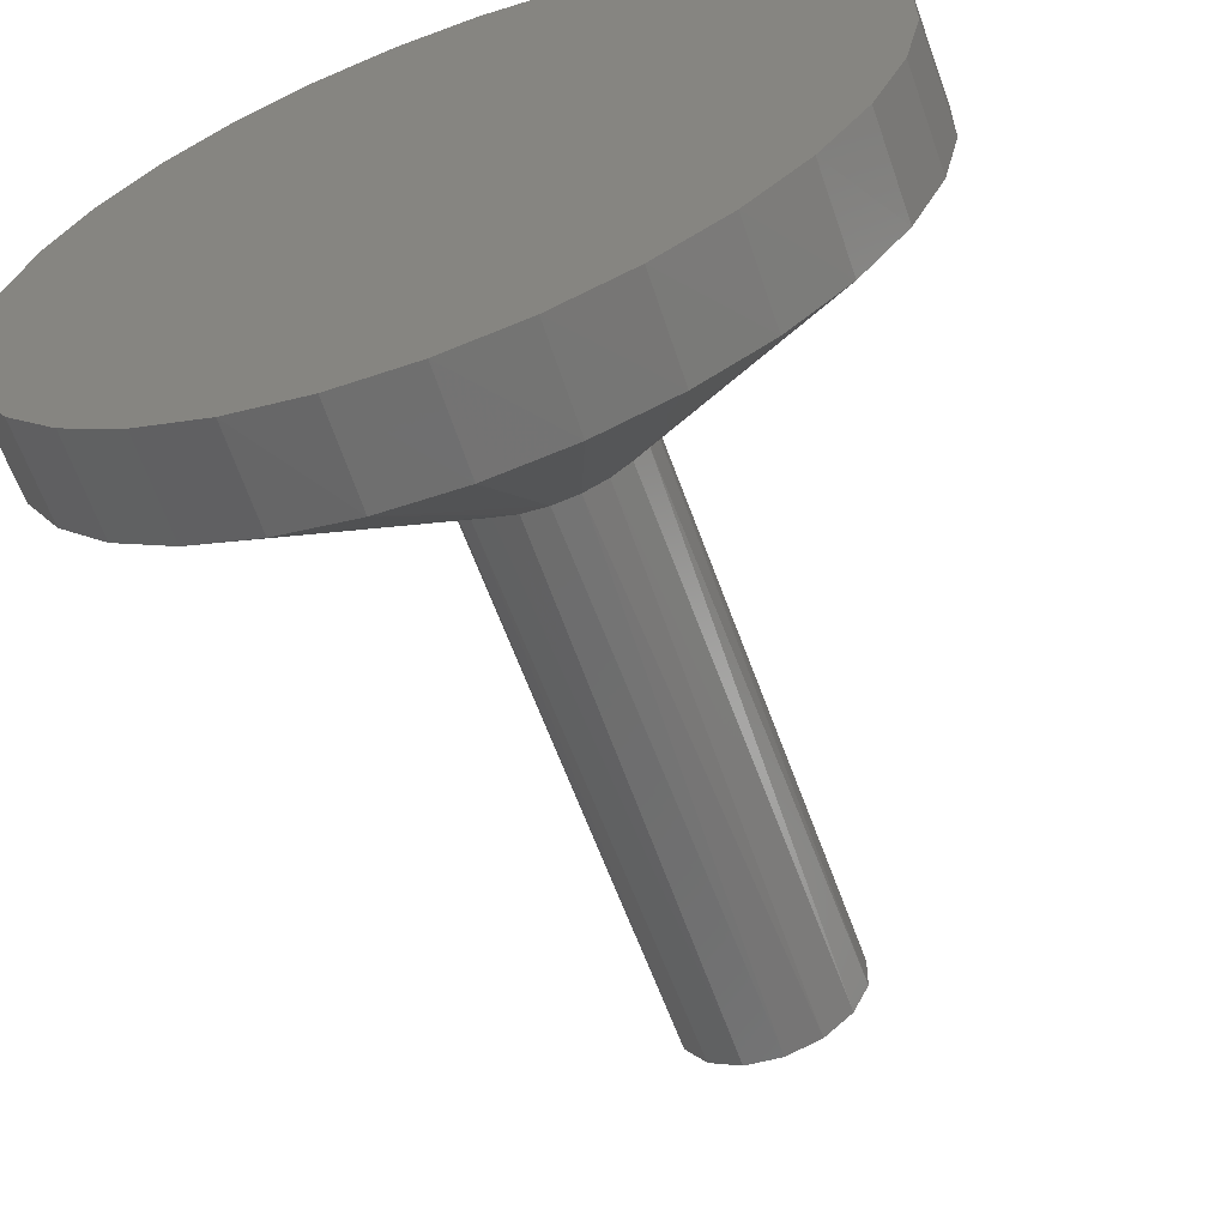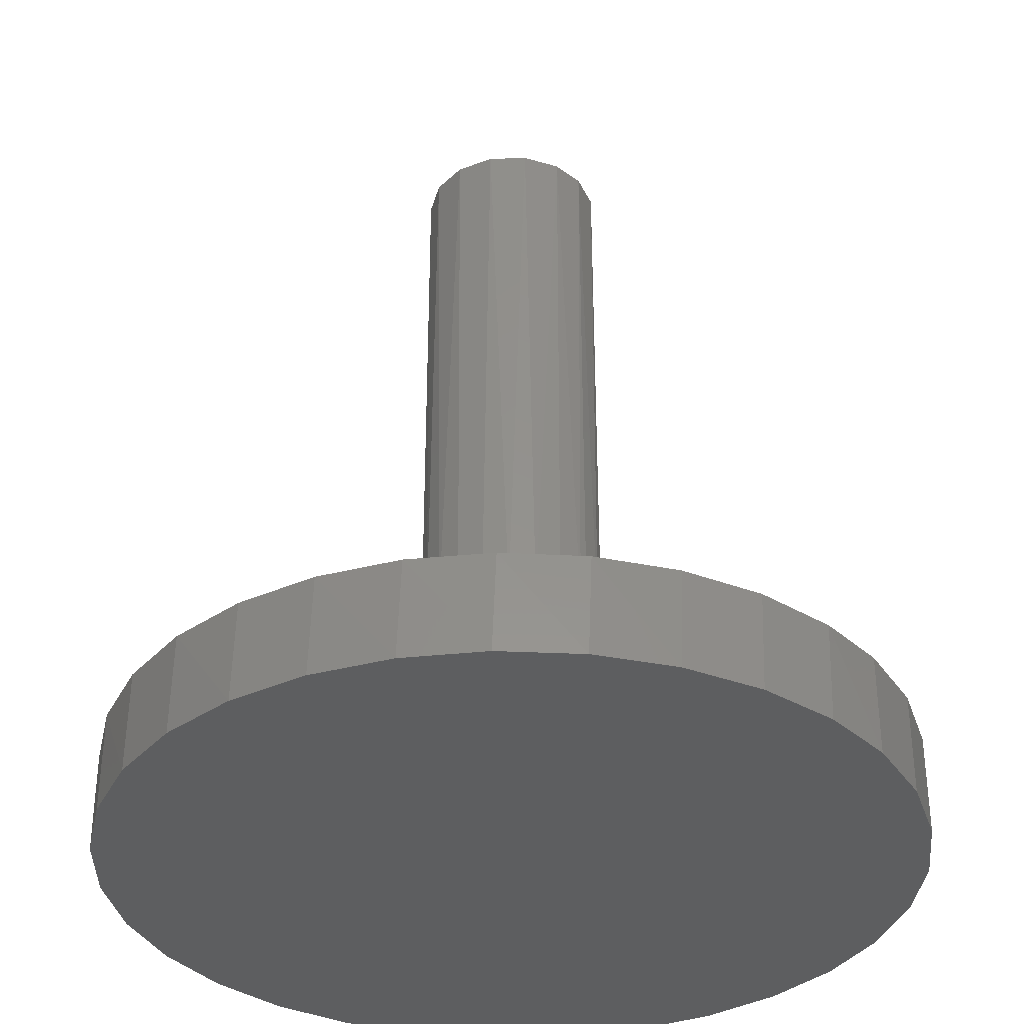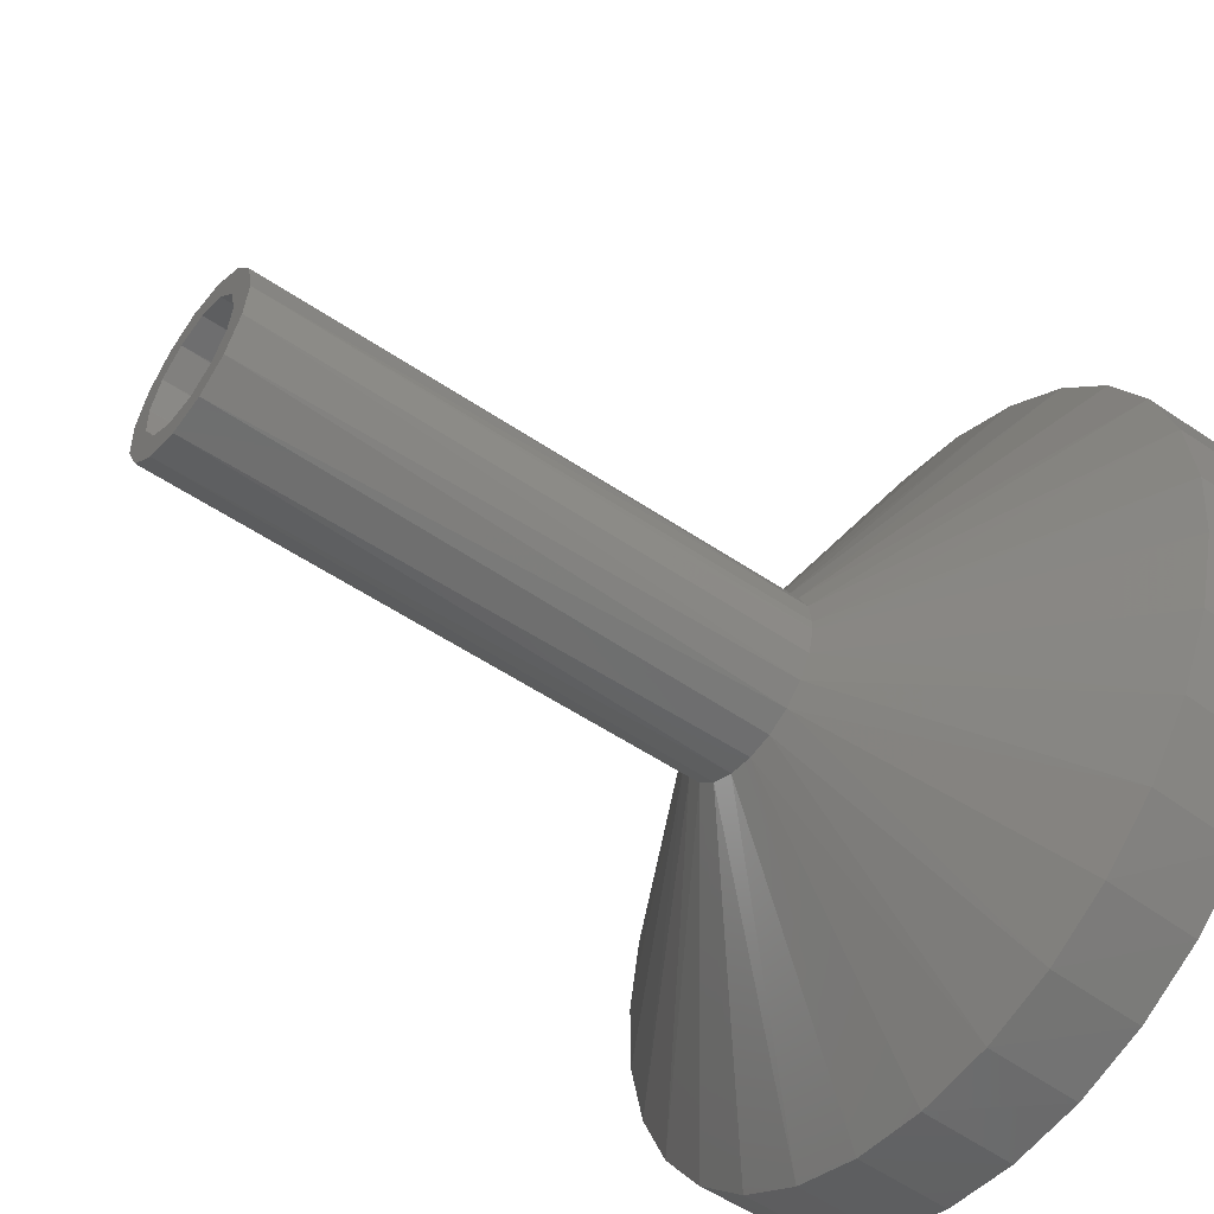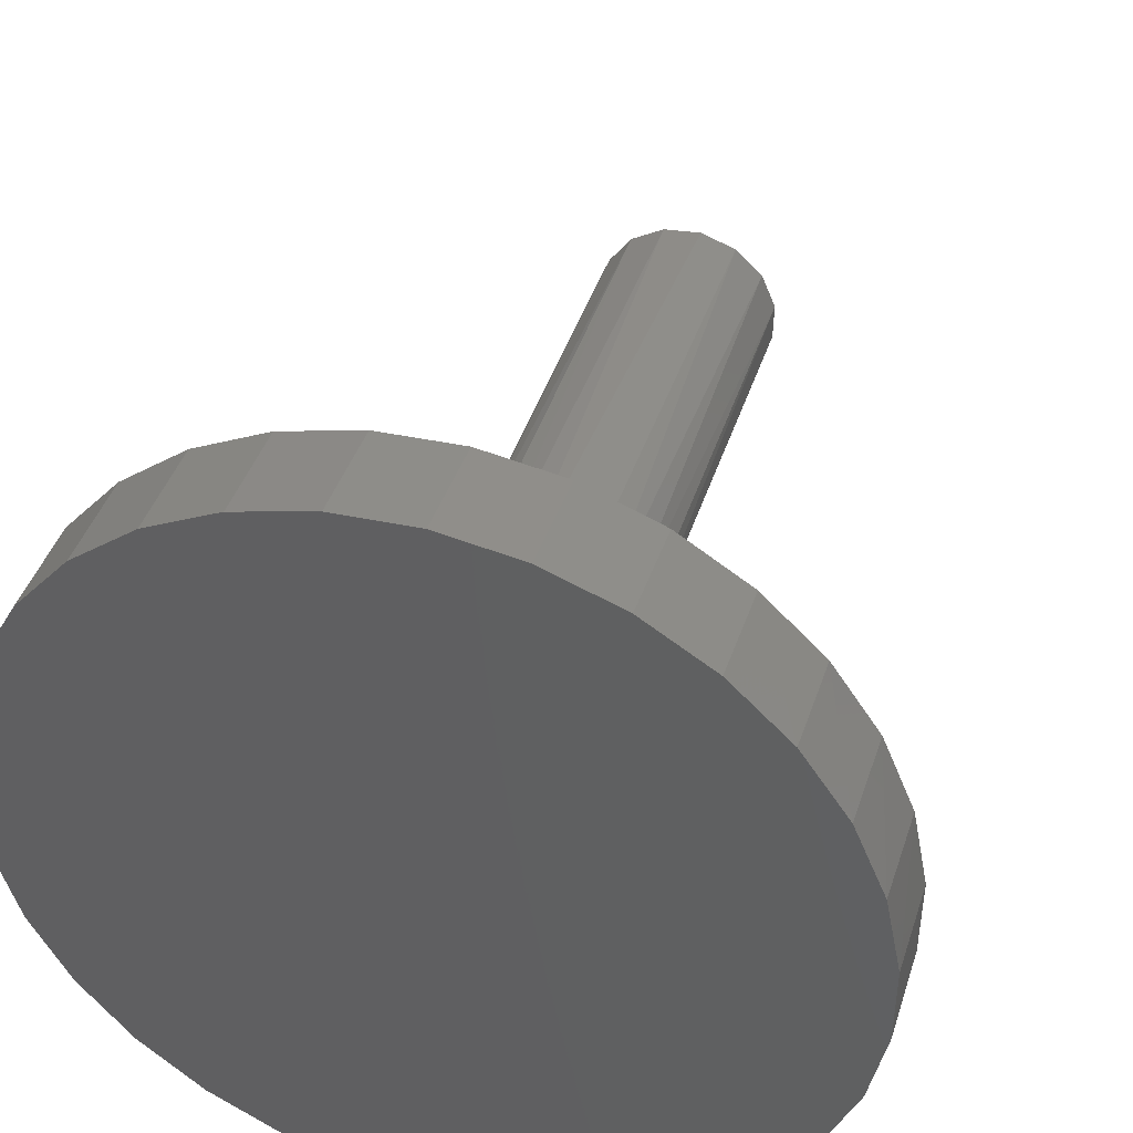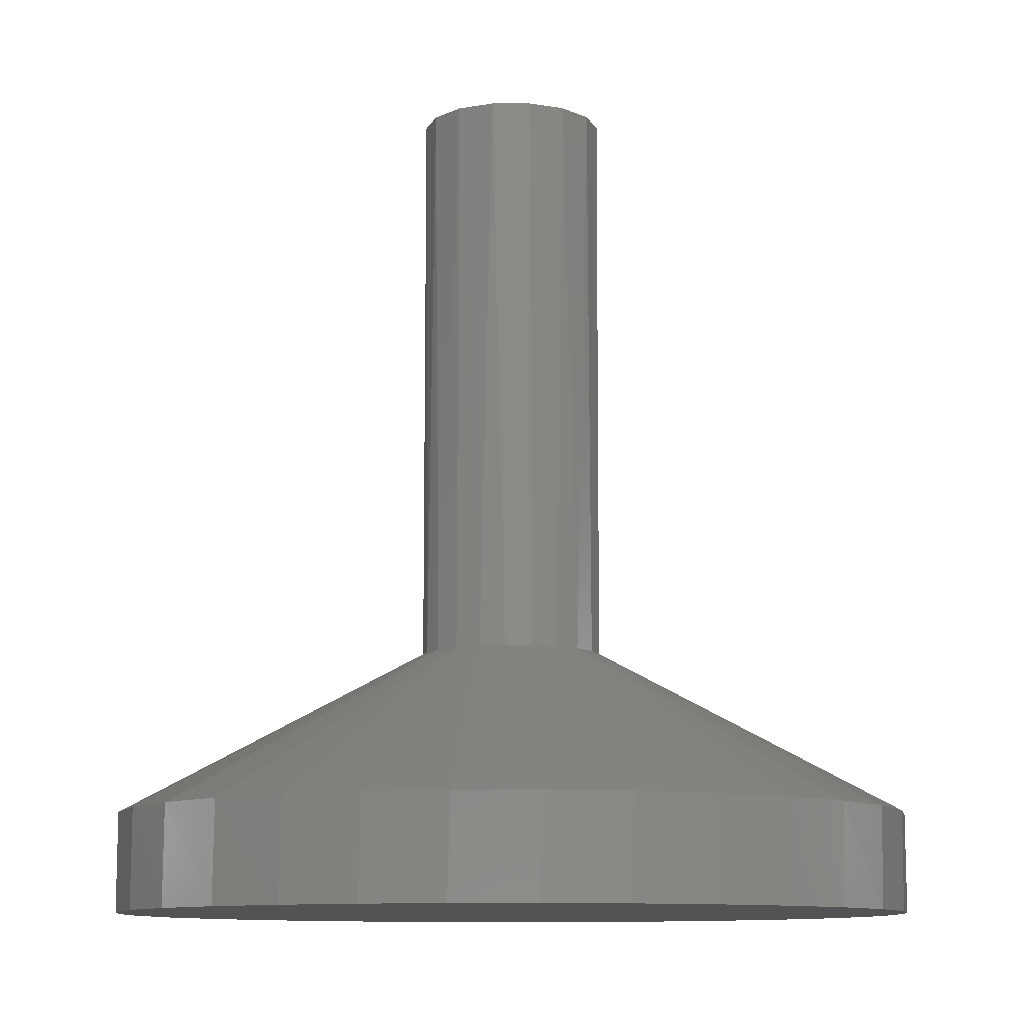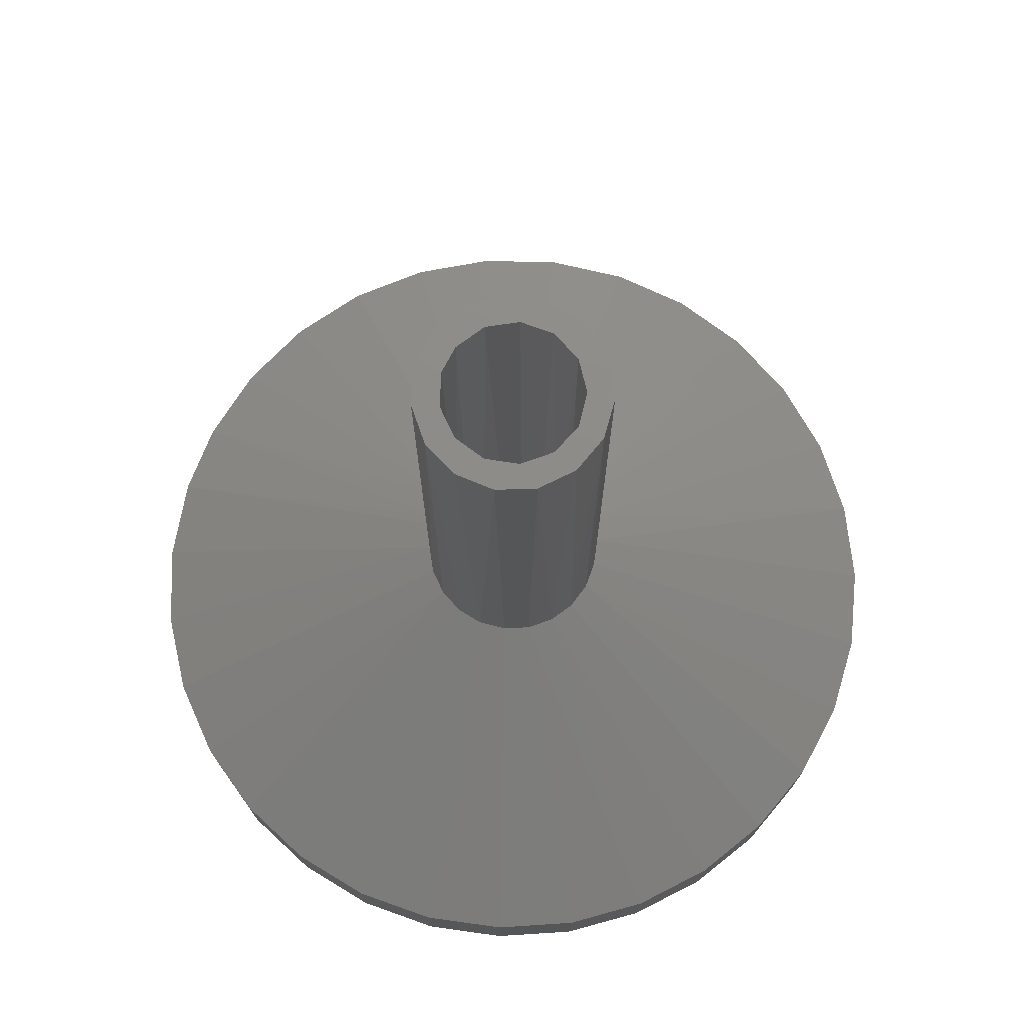
<metadata>
{"format":"stl","ext":"stl","renderer":"f3d","projection":"perspective","resolution":1024,"background":"white","views":[{"elev":-63.0,"azim":-160.0,"up":"+Y"},{"elev":-34.7,"azim":34.8,"up":"+Z"},{"elev":-53.1,"azim":53.9,"up":"+Y"},{"elev":41.9,"azim":-162.9,"up":"+Y"},{"elev":-10.2,"azim":-64.2,"up":"+Z"},{"elev":75.1,"azim":-163.1,"up":"+Z"}]}
</metadata>
<code>
# stl→obj: 192 verts, 380 faces
v 10.23 -4.05 97
v 11 0 97
v 7.672 -7.882 97
v 3.772 -10.33 97
v 7.385 -3.076 97
v 5.064 -6.193 97
v -0.7896 -10.97 97
v 1.548 -7.849 97
v -5.213 -9.686 97
v -2.334 -7.652 97
v -8.722 -6.703 97
v -5.664 -5.649 97
v -10.7 -2.544 97
v -7.658 -2.314 97
v -10.81 2.061 97
v -7.845 1.568 97
v -9.014 6.305 97
v -6.18 5.08 97
v -5.642 9.443 97
v -3.057 7.393 97
v -1.281 10.93 97
v 0.788 7.961 97
v 3.305 10.49 97
v 4.447 6.65 97
v 7.311 8.218 97
v 7.056 3.77 97
v 10.04 4.504 97
v 8 0 97
v 44.01 9.37 0
v 45 0 0
v 45 0 7
v 41.09 18.36 7
v 36.38 26.48 0
v 41.1 18.33 0
v 30.03 33.52 7
v 22.44 39.01 0
v 30.07 33.48 0
v 13.74 42.85 7
v 4.605 44.76 0
v 13.82 42.82 0
v -4.93 44.73 7
v -14.03 42.76 0
v -4.817 44.74 0
v -22.75 38.83 7
v -30.23 33.34 0
v -22.62 38.9 0
v -36.61 26.17 7
v -41.18 18.13 0
v -36.51 26.31 0
v -44.1 8.967 7
v -45 -0.2128 0
v -44.06 9.162 0
v -43.92 -9.8 7
v -41.01 -18.52 0
v -43.97 -9.578 0
v -36.1 -26.86 7
v -29.91 -33.62 0
v -36.26 -26.66 0
v -22.01 -39.25 7
v -13.62 -42.89 0
v -22.25 -39.11 0
v -4.082 -44.81 7
v 5.028 -44.72 0
v -4.393 -44.79 0
v 14.55 -42.58 7
v 22.81 -38.79 0
v 14.23 -42.69 0
v 30.66 -32.94 7
v 36.63 -26.14 0
v 30.38 -33.19 0
v 41.43 -17.57 7
v 44.1 -8.953 0
v 41.27 -17.94 0
v 44.18 -8.549 7
v 36.85 -25.83 7
v 23.11 -38.61 7
v 5.353 -44.68 7
v -13.34 -42.98 7
v -29.71 -33.8 7
v -40.91 -18.74 7
v -45 -0.4259 7
v -41.26 17.97 7
v -30.34 33.23 7
v -14.15 42.72 7
v 4.506 44.77 7
v 22.38 39.04 7
v 36.36 26.52 7
v 44.01 9.384 7
v 8 0 27
v 6.383 4.823 27
v 4.519 6.602 27
v 2.186 7.696 27
v -2.895 7.458 27
v -5.116 6.151 27
v -6.806 4.205 27
v -7.789 1.824 27
v -7.314 -3.24 27
v -5.905 -5.398 27
v -3.883 -6.995 27
v 1.119 -7.921 27
v 3.579 -7.155 27
v 5.668 -5.646 27
v 7.926 -1.088 27
v 7.169 -3.551 27
v -1.458 -7.866 27
v -7.965 -0.7471 27
v -0.374 7.991 27
v 7.585 2.543 27
v 48 0 8.789
v 48 0 -3
v 47.01 9.679 -3
v 44.1 18.96 -3
v 39.37 27.46 -3
v 44.08 18.99 8.789
v 33.02 34.84 -3
v 25.32 40.78 -3
v 32.97 34.88 8.789
v 16.57 45.05 -3
v 7.15 47.46 -3
v 16.48 45.08 8.789
v -2.568 47.93 -3
v -12.18 46.43 -3
v -2.706 47.92 8.789
v -21.29 43.02 -3
v -29.53 37.84 -3
v -21.45 42.94 8.789
v -36.55 31.11 -3
v -42.08 23.1 -3
v -36.69 30.95 8.789
v -45.87 14.14 -3
v -47.78 4.599 -3
v -45.94 13.91 8.789
v -47.73 -5.13 -3
v -45.71 -14.65 -3
v -47.69 -5.403 8.789
v -41.82 -23.56 -3
v -36.21 -31.51 -3
v -41.66 -23.83 8.789
v -29.11 -38.17 -3
v -20.81 -43.25 -3
v -28.83 -38.37 8.789
v -11.66 -46.56 -3
v -2.036 -47.96 -3
v -11.3 -46.65 8.789
v 7.676 -47.38 -3
v 17.07 -44.86 -3
v 8.084 -47.31 8.789
v 25.77 -40.5 -3
v 33.41 -34.47 -3
v 26.15 -40.25 8.789
v 39.67 -27.02 -3
v 44.3 -18.47 -3
v 39.94 -26.62 8.789
v 47.12 -9.157 -3
v 47.21 -8.649 8.789
v 33.74 -34.14 8.789
v 17.47 -44.71 8.789
v -1.64 -47.97 8.789
v -20.49 -43.41 8.789
v -35.99 -31.76 8.789
v -45.62 -14.93 8.789
v -47.8 4.342 8.789
v -42.18 22.9 8.789
v -29.68 37.72 8.789
v -12.33 46.39 8.789
v 7.03 47.48 8.789
v 25.24 40.83 8.789
v 39.34 27.51 8.789
v 47.01 9.696 8.789
v 44.49 -18.01 8.789
v 11 0 28.79
v 10.53 3.187 28.79
v 9.153 6.101 28.79
v 6.992 8.492 28.79
v 4.232 10.15 28.79
v 1.108 10.94 28.79
v -2.11 10.8 28.79
v -5.148 9.721 28.79
v -7.744 7.812 28.79
v -9.675 5.233 28.79
v -10.78 2.205 28.79
v -10.95 -1.012 28.79
v -10.19 -4.142 28.79
v -8.553 -6.917 28.79
v -6.182 -9.099 28.79
v -3.28 -10.5 28.79
v -0.09696 -11 28.79
v 3.094 -10.56 28.79
v 6.02 -9.206 28.79
v 8.43 -7.067 28.79
v 10.12 -4.321 28.79
v 10.93 -1.205 28.79
f 1 2 3
f 3 2 4
f 2 5 4
f 4 6 7
f 6 8 7
f 7 8 9
f 8 10 9
f 9 10 11
f 10 12 11
f 11 12 13
f 12 14 13
f 13 14 15
f 14 16 15
f 15 16 17
f 16 18 17
f 17 18 19
f 18 20 19
f 19 20 21
f 20 22 21
f 21 22 23
f 22 24 23
f 23 24 25
f 24 26 25
f 25 26 27
f 26 28 27
f 27 28 2
f 28 5 2
f 6 4 5
f 29 30 31
f 32 33 34
f 35 36 37
f 38 39 40
f 41 42 43
f 44 45 46
f 47 48 49
f 50 51 52
f 53 54 55
f 56 57 58
f 59 60 61
f 62 63 64
f 65 66 67
f 68 69 70
f 71 72 73
f 74 31 30
f 73 75 71
f 70 76 68
f 67 77 65
f 64 78 62
f 61 79 59
f 58 80 56
f 55 81 53
f 52 82 50
f 49 83 47
f 46 84 44
f 43 85 41
f 40 86 38
f 37 87 35
f 34 88 32
f 88 29 31
f 85 39 38
f 82 48 47
f 79 57 56
f 76 66 65
f 72 74 30
f 63 77 67
f 54 80 58
f 45 83 49
f 36 86 40
f 34 29 88
f 70 66 76
f 44 83 45
f 87 37 33
f 84 46 42
f 81 55 51
f 78 64 60
f 72 71 74
f 63 62 77
f 54 53 80
f 42 41 84
f 33 32 87
f 81 51 50
f 69 75 73
f 39 85 43
f 35 86 36
f 82 52 48
f 69 68 75
f 78 60 59
f 79 61 57
f 88 31 89
f 90 87 32
f 91 86 35
f 92 85 38
f 93 84 41
f 94 83 44
f 95 82 47
f 96 81 50
f 97 80 53
f 98 79 56
f 99 78 59
f 100 77 62
f 101 76 65
f 102 75 68
f 103 74 71
f 103 89 31
f 75 102 104
f 65 100 101
f 78 99 105
f 56 97 98
f 81 96 106
f 47 94 95
f 41 107 93
f 86 91 92
f 32 108 90
f 108 88 89
f 86 92 38
f 93 94 44
f 82 96 50
f 99 79 98
f 65 77 100
f 104 103 71
f 71 75 104
f 53 81 106
f 88 108 32
f 59 79 99
f 90 35 87
f 93 44 84
f 97 56 80
f 102 68 76
f 76 101 102
f 53 106 97
f 85 92 107
f 90 91 35
f 105 100 62
f 62 78 105
f 95 96 82
f 107 41 85
f 103 31 74
f 83 94 47
f 108 89 28
f 24 91 90
f 22 107 92
f 20 94 93
f 16 96 95
f 14 97 106
f 12 99 98
f 8 100 105
f 6 102 101
f 5 103 104
f 103 28 89
f 101 8 6
f 99 12 10
f 106 16 14
f 94 20 18
f 92 24 22
f 108 28 26
f 92 91 24
f 18 16 95
f 97 12 98
f 5 102 6
f 5 28 103
f 95 94 18
f 104 102 5
f 26 90 108
f 16 106 96
f 8 101 100
f 97 14 12
f 90 26 24
f 107 20 93
f 22 20 107
f 10 105 99
f 10 8 105
f 72 30 73
f 73 30 69
f 30 29 69
f 69 29 70
f 29 34 70
f 70 34 66
f 34 33 66
f 66 33 67
f 33 37 67
f 67 37 63
f 37 36 63
f 63 36 64
f 36 40 64
f 64 40 60
f 40 39 60
f 60 39 61
f 39 43 61
f 61 43 57
f 43 42 57
f 57 42 58
f 42 46 58
f 58 46 54
f 46 45 54
f 54 45 55
f 45 49 55
f 55 49 51
f 49 48 51
f 51 48 52
f 109 110 111
f 112 113 114
f 115 116 117
f 118 119 120
f 121 122 123
f 124 125 126
f 127 128 129
f 130 131 132
f 133 134 135
f 136 137 138
f 139 140 141
f 142 143 144
f 145 146 147
f 148 149 150
f 151 152 153
f 154 110 155
f 109 155 110
f 153 156 151
f 150 157 148
f 147 158 145
f 144 159 142
f 141 160 139
f 138 161 136
f 135 162 133
f 132 163 130
f 129 164 127
f 126 165 124
f 123 166 121
f 120 167 118
f 117 168 115
f 114 169 112
f 109 111 169
f 120 119 166
f 129 128 163
f 138 137 160
f 147 146 157
f 154 155 170
f 145 158 143
f 136 161 134
f 127 164 125
f 118 167 116
f 169 111 112
f 157 146 148
f 125 164 126
f 113 115 168
f 122 124 165
f 131 133 162
f 140 142 159
f 152 154 170
f 156 150 149
f 159 141 140
f 162 132 131
f 167 117 116
f 114 113 168
f 144 143 158
f 139 160 137
f 166 119 121
f 152 170 153
f 128 130 163
f 161 135 134
f 123 122 165
f 149 151 156
f 111 110 112
f 112 110 113
f 110 154 113
f 113 154 115
f 154 152 115
f 115 152 116
f 152 151 116
f 116 151 118
f 151 149 118
f 118 149 119
f 149 148 119
f 119 148 121
f 148 146 121
f 121 146 122
f 146 145 122
f 122 145 124
f 145 143 124
f 124 143 125
f 143 142 125
f 125 142 127
f 142 140 127
f 127 140 128
f 140 139 128
f 128 139 130
f 139 137 130
f 130 137 131
f 137 136 131
f 131 136 133
f 136 134 133
f 2 171 172
f 173 174 25
f 175 176 23
f 177 178 19
f 179 180 17
f 181 182 15
f 183 184 11
f 185 186 9
f 187 188 7
f 189 190 3
f 191 192 1
f 171 2 192
f 3 4 189
f 7 9 186
f 11 13 183
f 15 17 180
f 19 21 177
f 23 25 175
f 27 2 172
f 25 174 175
f 179 17 19
f 11 184 185
f 7 188 4
f 1 192 2
f 183 13 182
f 27 172 173
f 4 188 189
f 176 177 21
f 180 181 15
f 190 191 1
f 9 11 185
f 21 23 176
f 173 25 27
f 187 7 186
f 182 13 15
f 178 179 19
f 3 190 1
f 171 109 169
f 114 168 173
f 117 167 174
f 120 166 175
f 123 165 177
f 126 164 178
f 129 163 180
f 132 162 181
f 135 161 182
f 138 160 184
f 141 159 185
f 144 158 187
f 147 157 188
f 150 156 189
f 153 170 191
f 155 109 192
f 171 192 109
f 190 189 156
f 188 187 147
f 186 185 159
f 184 183 138
f 182 181 162
f 180 179 129
f 178 177 165
f 176 175 166
f 174 173 117
f 172 171 169
f 173 168 117
f 123 177 176
f 180 163 132
f 182 161 183
f 144 187 186
f 150 189 157
f 155 192 191
f 186 159 144
f 129 179 164
f 172 169 114
f 183 161 138
f 172 114 173
f 167 120 175
f 165 126 178
f 160 141 184
f 156 153 190
f 191 190 153
f 185 184 141
f 179 178 164
f 174 167 175
f 187 158 147
f 182 162 135
f 157 189 188
f 166 123 176
f 181 180 132
f 155 191 170

</code>
